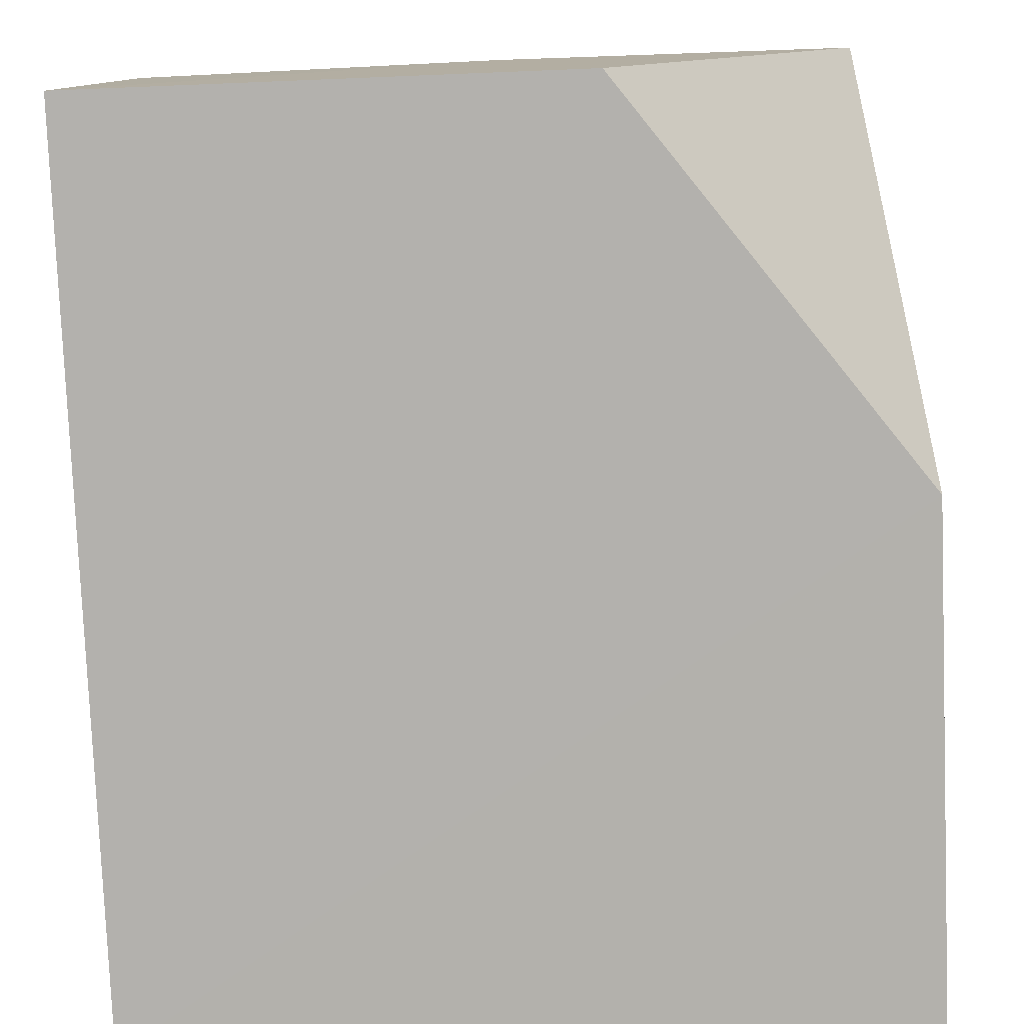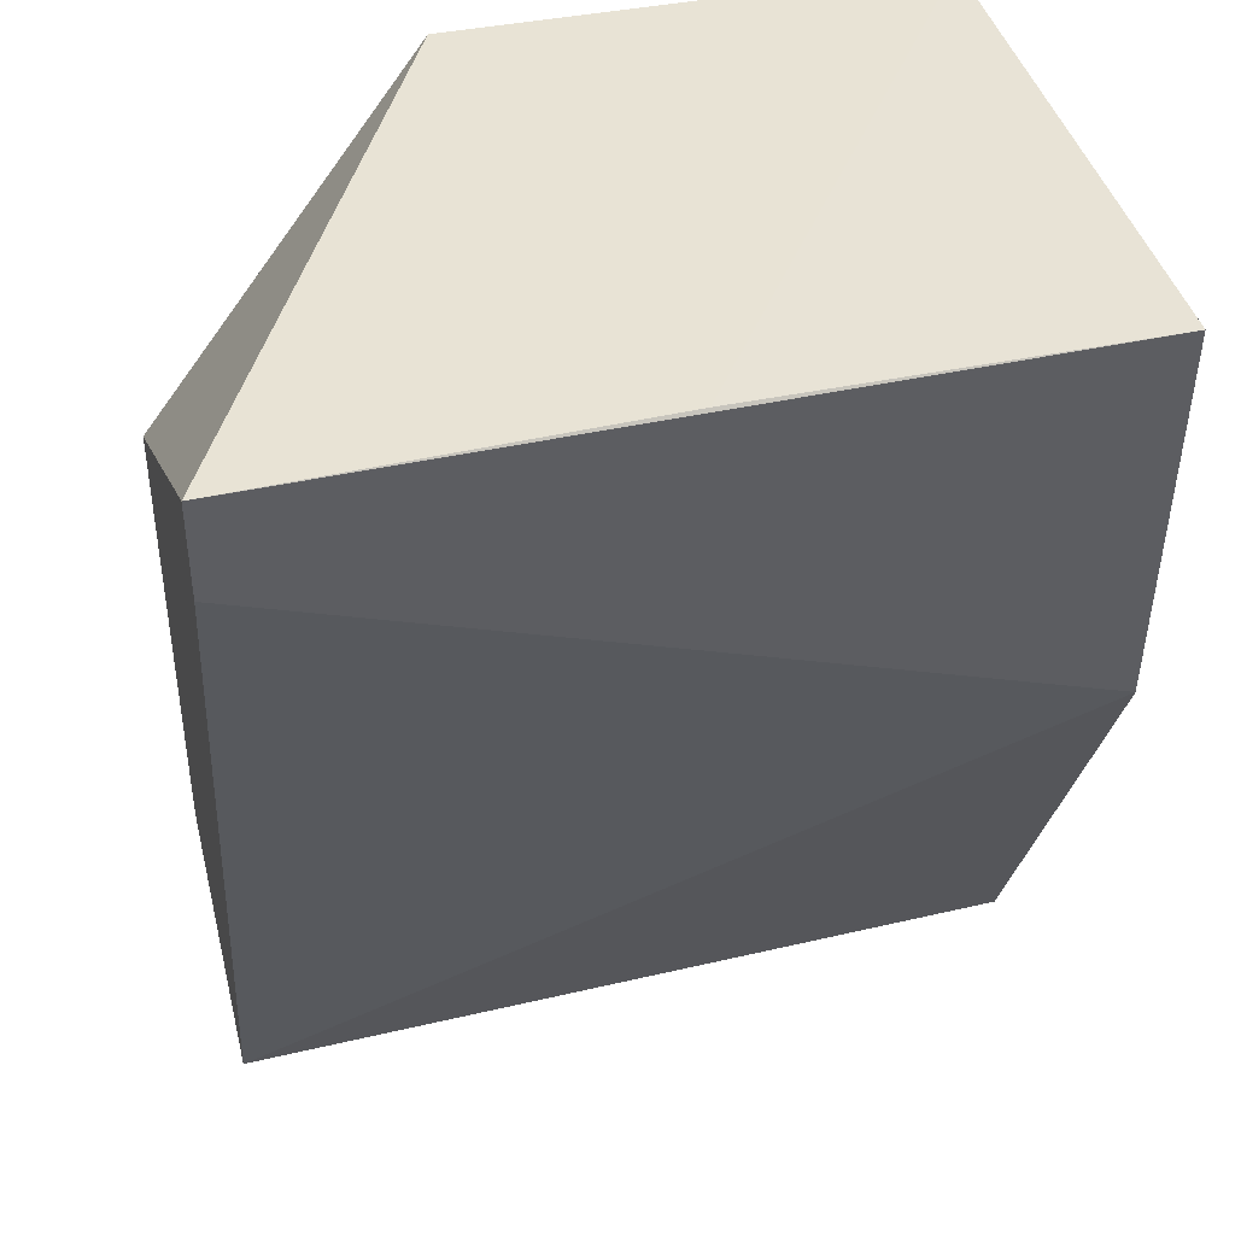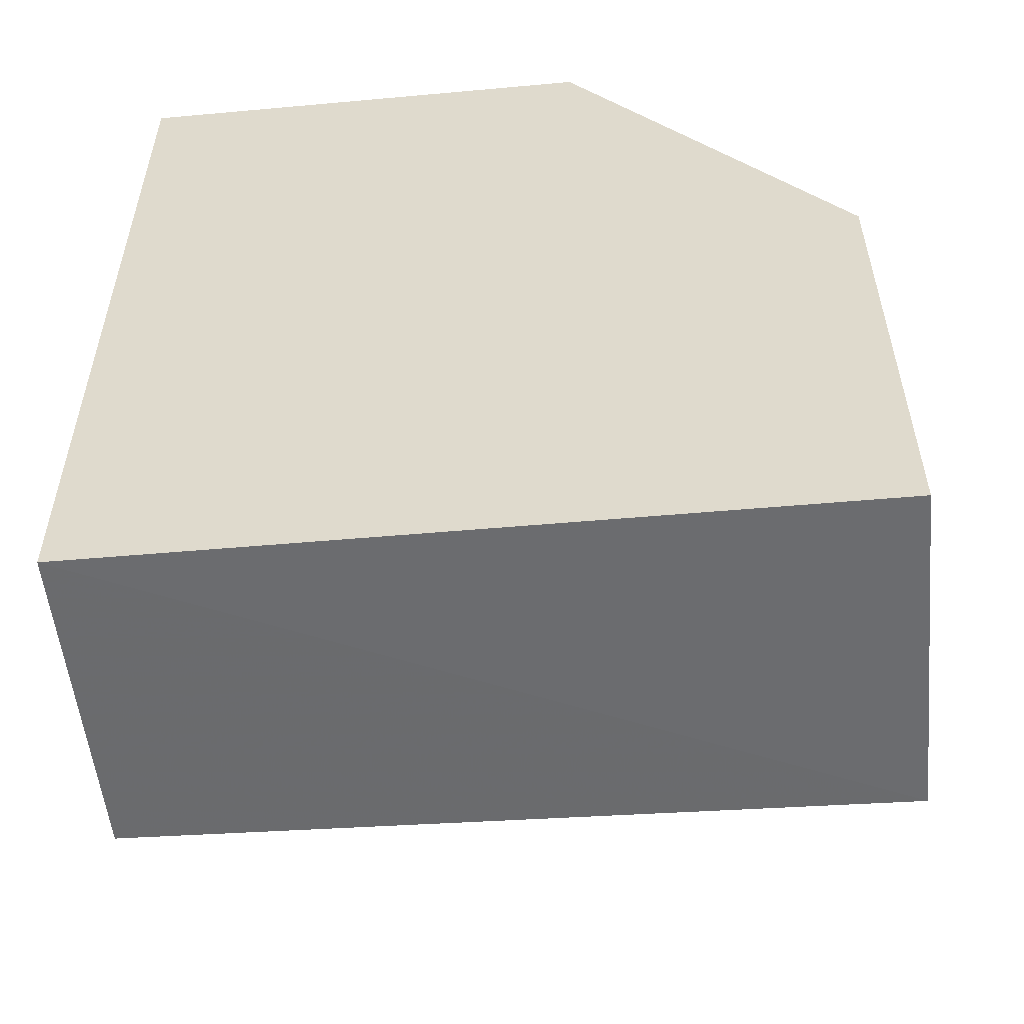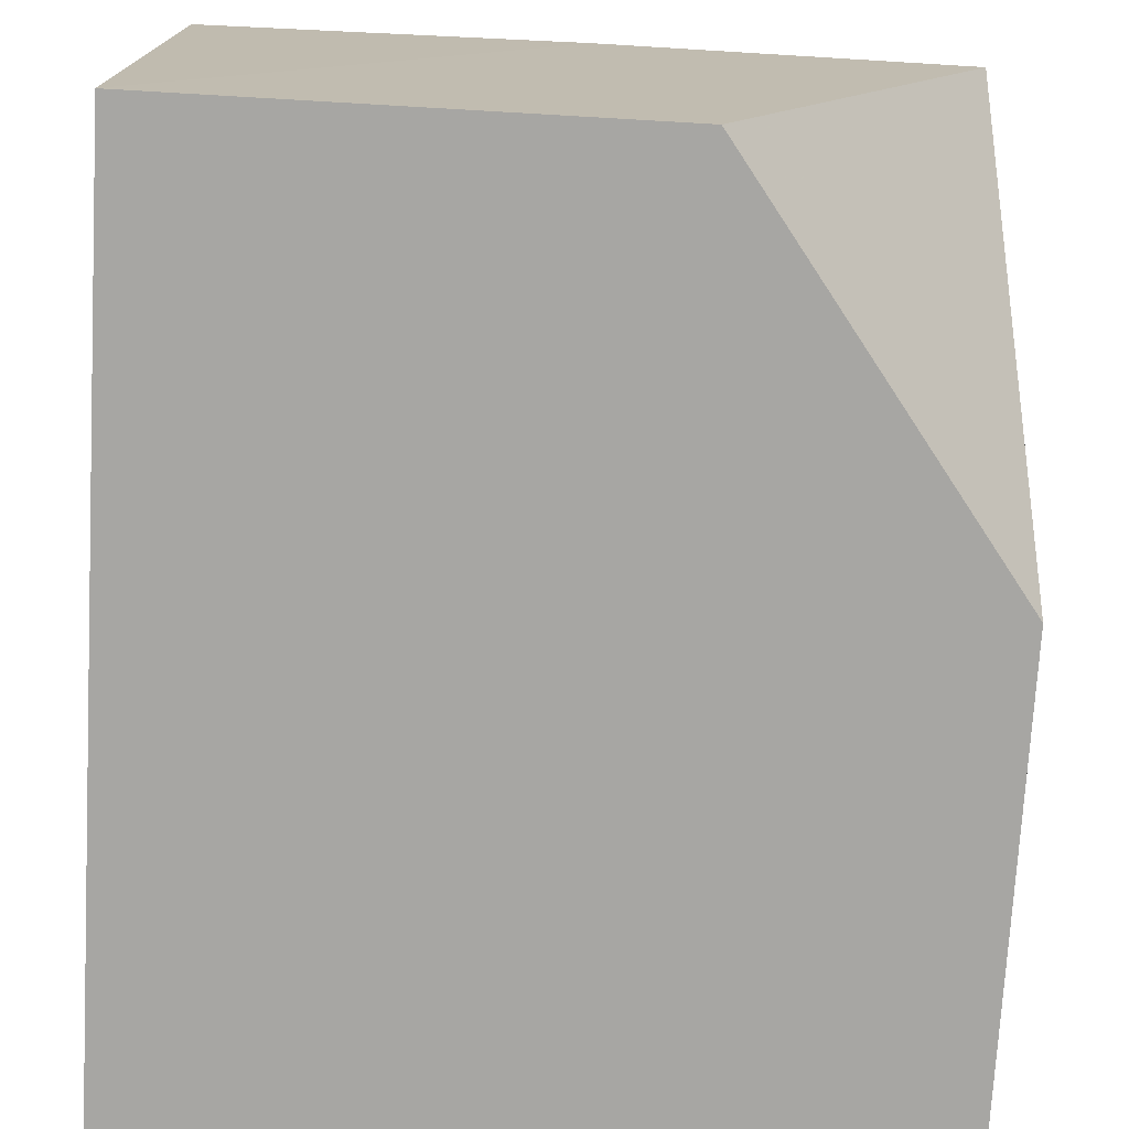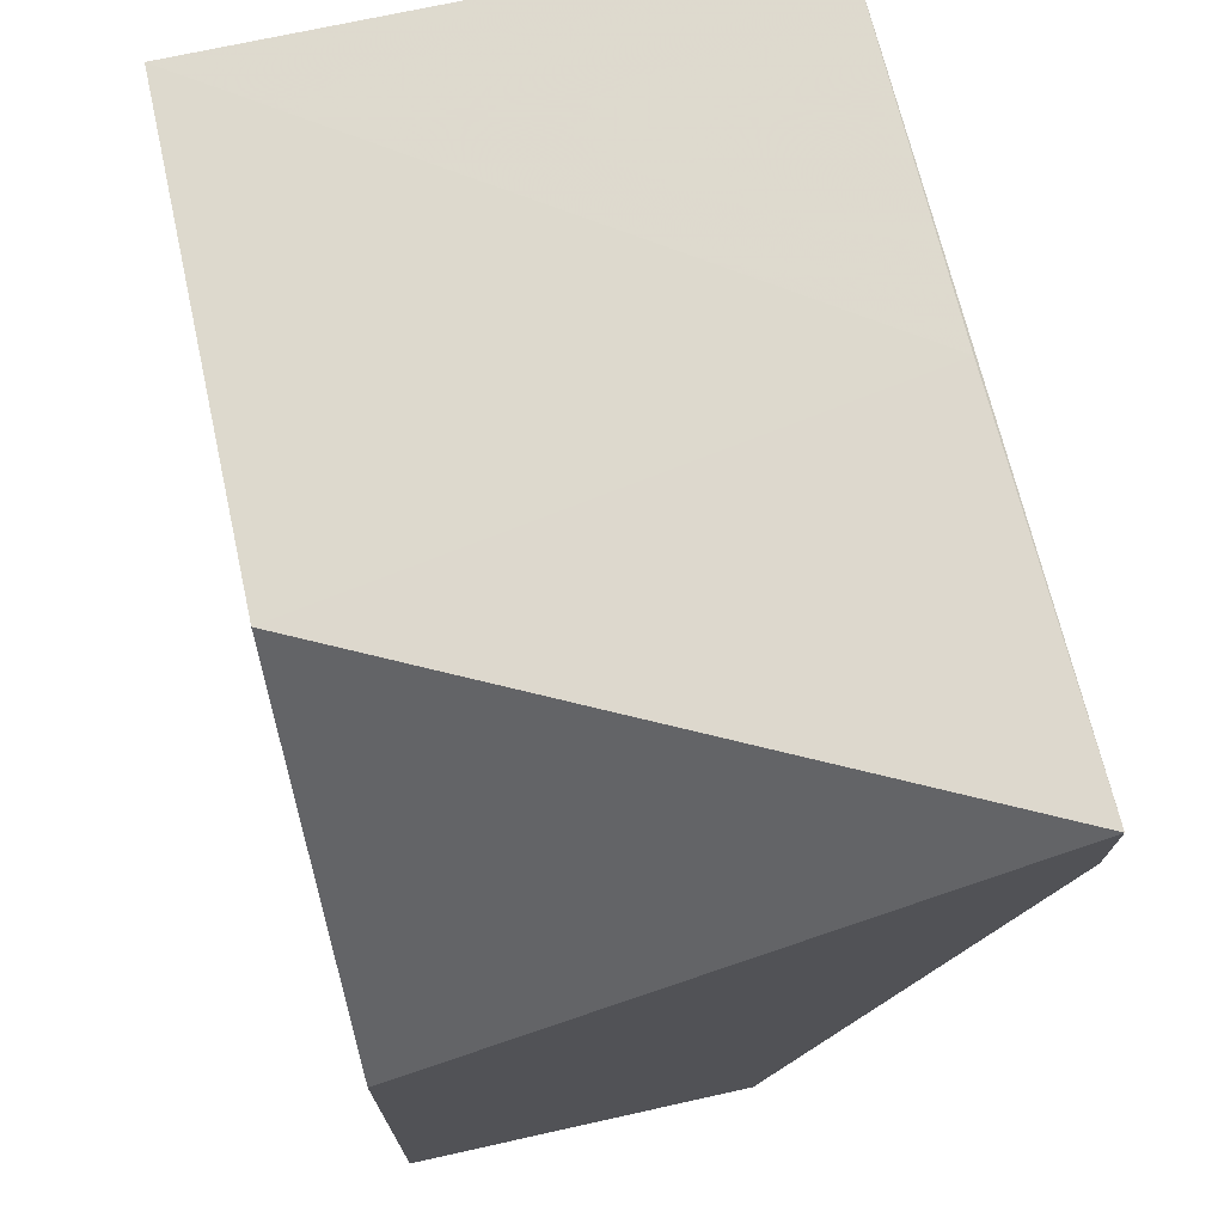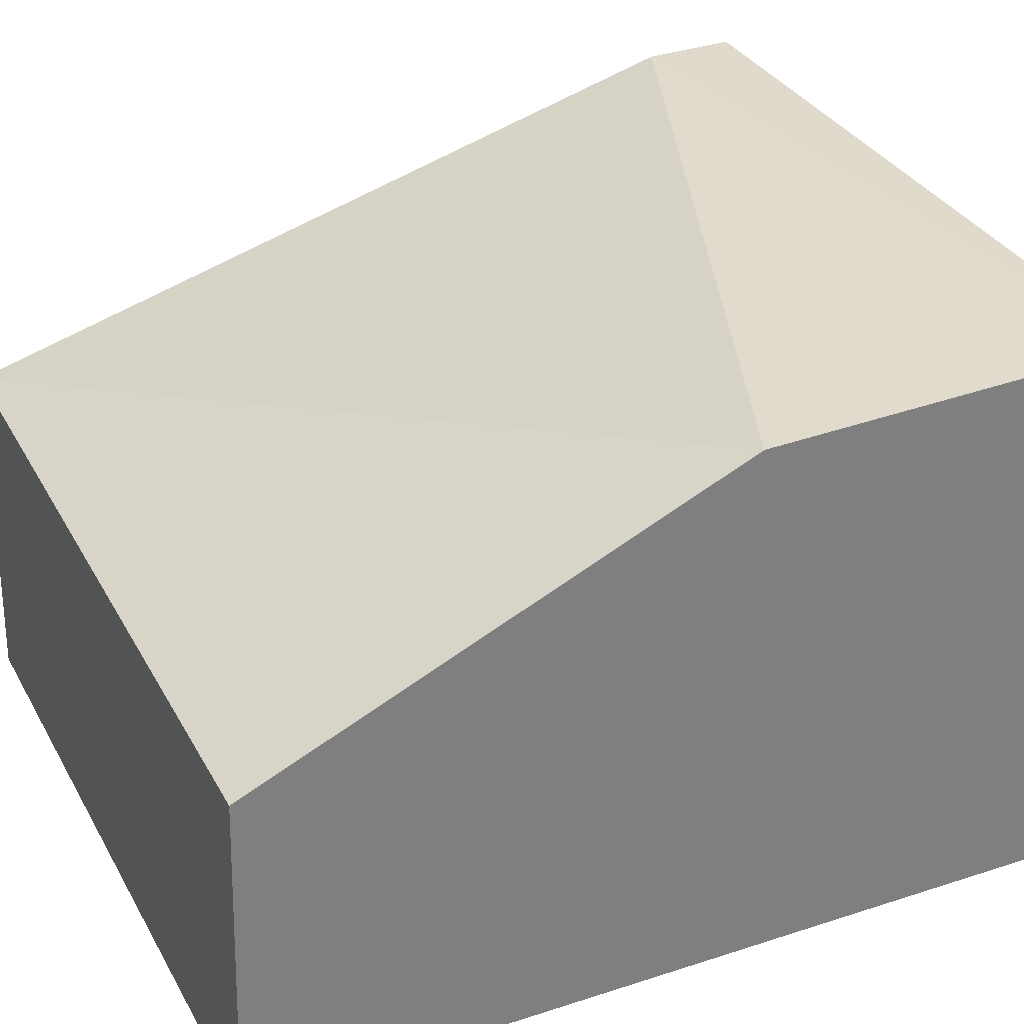
<metadata>
{"format":"obj","ext":"obj","renderer":"f3d","projection":"perspective","resolution":1024,"background":"white","views":[{"elev":-79.2,"azim":2.3,"up":"+Y"},{"elev":41.5,"azim":166.0,"up":"+Z"},{"elev":-55.0,"azim":5.5,"up":"+Z"},{"elev":-74.2,"azim":-3.3,"up":"+Y"},{"elev":71.8,"azim":77.6,"up":"+Z"},{"elev":31.4,"azim":-114.7,"up":"+Y"}]}
</metadata>
<code>
v 0.003344 0.009181 0.01655
v 0.003324 -0.001441 0.009565
v 0.003347 0.004986 0.0006673
v -0.01054 0.004603 0.0007605
v -0.01057 -0.001441 0.01651
v 0.003338 -0.001426 0.0005195
v -0.01057 0.008569 0.00958
v -0.001888 -0.001441 0.01651
v -0.01057 -0.001435 0.0005873
v 0.003345 0.009136 0.01483
v -0.01057 0.008834 0.01652
v -0.003592 0.008963 0.01658
f 6 1 2
f 7 3 4
f 8 5 2
f 8 2 1
f 9 4 3
f 9 3 6
f 9 7 4
f 9 6 2
f 9 2 5
f 10 3 7
f 10 6 3
f 10 1 6
f 11 10 7
f 11 1 10
f 11 9 5
f 11 7 9
f 12 8 1
f 12 5 8
f 12 11 5
f 12 1 11

</code>
